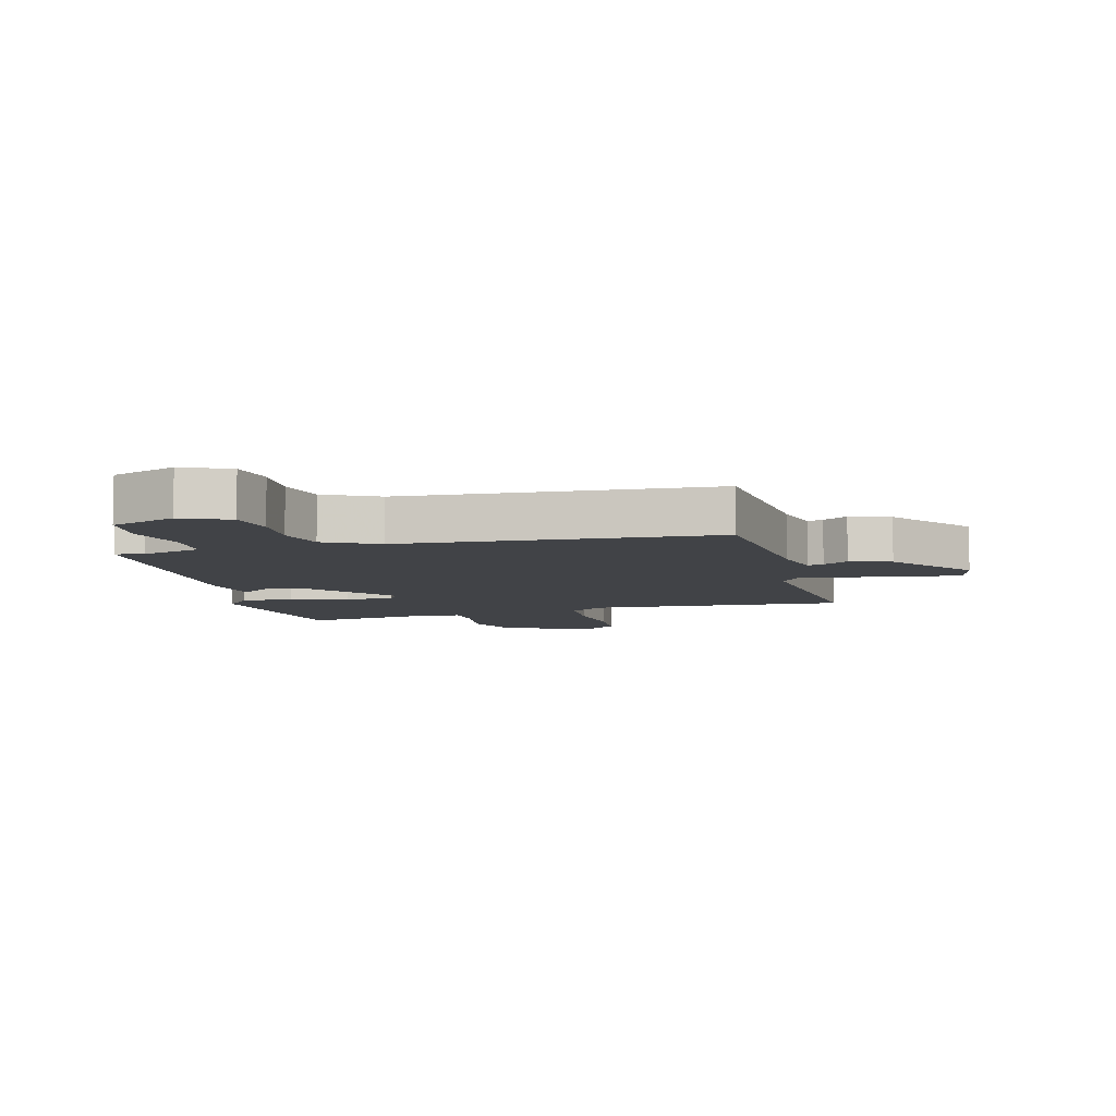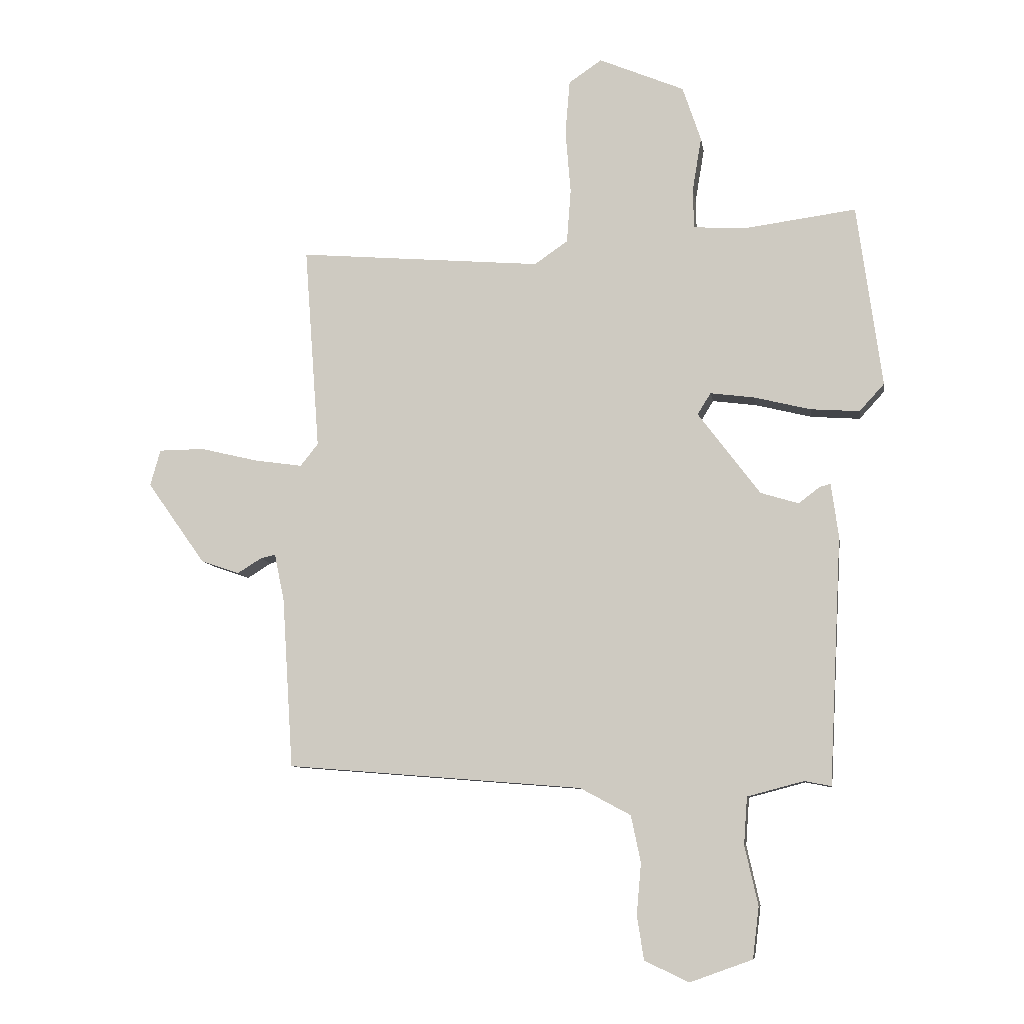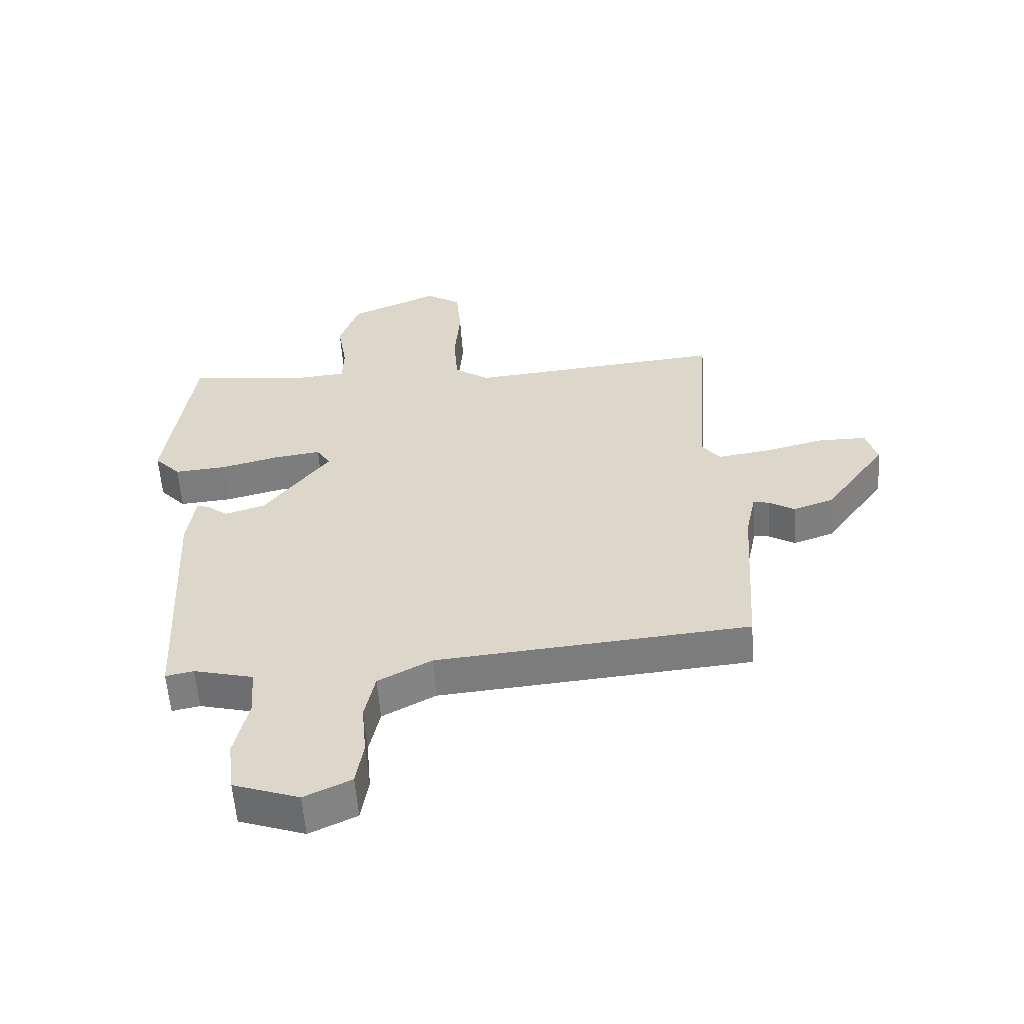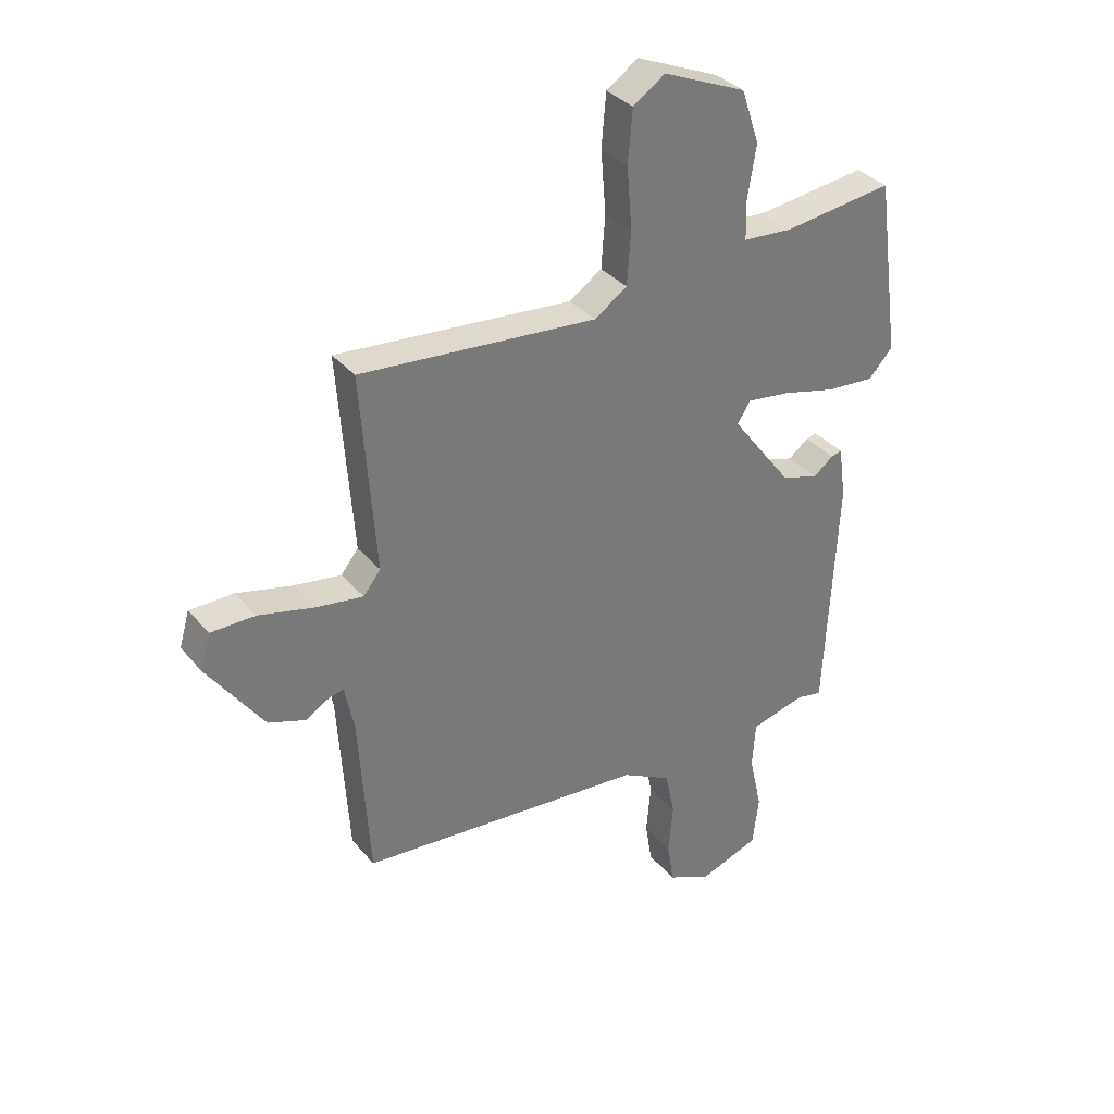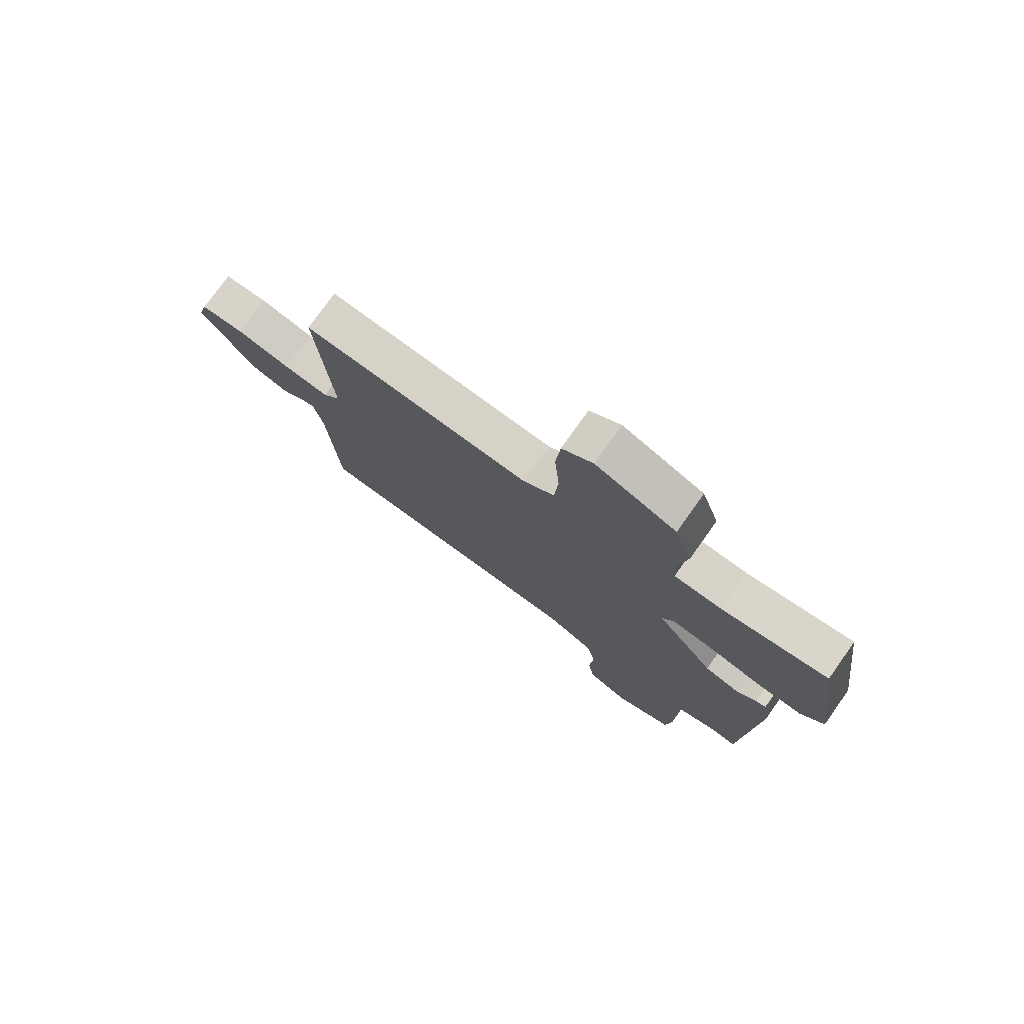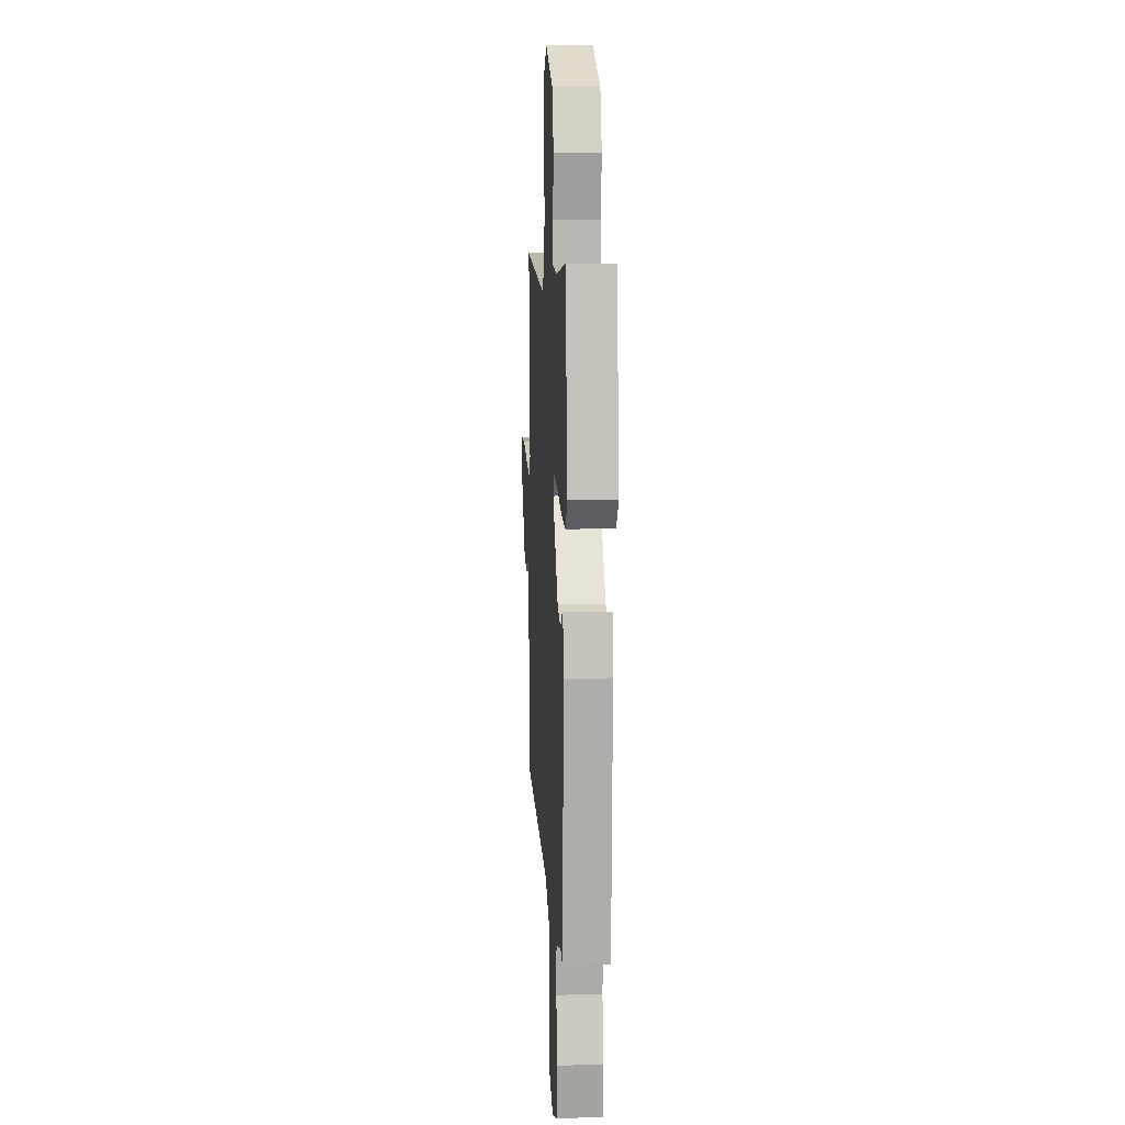
<metadata>
{"format":"obj","ext":"obj","renderer":"f3d","projection":"perspective","resolution":1024,"background":"white","views":[{"elev":-7.2,"azim":-164.3,"up":"+Y"},{"elev":-8.7,"azim":8.8,"up":"+Z"},{"elev":-58.2,"azim":-175.8,"up":"+Z"},{"elev":34.1,"azim":-33.4,"up":"+Z"},{"elev":76.5,"azim":35.4,"up":"+Z"},{"elev":10.2,"azim":86.4,"up":"+Z"}]}
</metadata>
<code>
v -0.513 0.07 -0.442
v -0.532 0.07 -0.146
v -0.549 0.07 -0.064
v -0.575 0.07 -0.07
v -0.617 0.07 -0.096
v -0.684 0.07 -0.073
v -0.785 0.07 0.069
v -0.767 0.07 0.132
v -0.688 0.07 0.133
v -0.588 0.07 0.109
v -0.504 0.07 0.097
v -0.473 0.07 0.136
v -0.499 0.07 0.489
v -0.076 0.07 0.454
v -0.018 0.07 0.494
v -0.011 0.07 0.587
v -0.02 0.07 0.698
v -0.012 0.07 0.791
v 0.045 0.07 0.83
v 0.193 0.07 0.768
v 0.225 0.07 0.673
v 0.209 0.07 0.577
v 0.211 0.07 0.51
v 0.299 0.07 0.504
v 0.495 0.07 0.53
v 0.538 0.07 0.214
v 0.495 0.07 0.167
v 0.41 0.07 0.173
v 0.313 0.07 0.197
v 0.236 0.07 0.207
v 0.213 0.07 0.17
v 0.321 0.07 0.027
v 0.387 0.07 0.007
v 0.423 0.07 0.035
v 0.442 0.07 0.04
v 0.455 0.07 -0.053
v 0.433 0.07 -0.482
v 0.387 0.07 -0.473
v 0.289 0.07 -0.499
v 0.283 0.07 -0.581
v 0.306 0.07 -0.684
v 0.295 0.07 -0.773
v 0.187 0.07 -0.812
v 0.11 0.07 -0.776
v 0.098 0.07 -0.7
v 0.106 0.07 -0.611
v 0.089 0.07 -0.53
v 0.001 0.07 -0.483
v -0.513 0 -0.442
v -0.532 0 -0.146
v -0.549 0 -0.064
v -0.575 0 -0.07
v -0.617 0 -0.096
v -0.684 0 -0.073
v -0.785 0 0.069
v -0.767 0 0.132
v -0.688 0 0.133
v -0.588 0 0.109
v -0.504 0 0.097
v -0.473 0 0.136
v -0.499 0 0.489
v -0.076 0 0.454
v -0.018 0 0.494
v -0.011 0 0.587
v -0.02 0 0.698
v -0.012 0 0.791
v 0.045 0 0.83
v 0.193 0 0.768
v 0.225 0 0.673
v 0.209 0 0.577
v 0.211 0 0.51
v 0.299 0 0.504
v 0.495 0 0.53
v 0.538 0 0.214
v 0.495 0 0.167
v 0.41 0 0.173
v 0.313 0 0.197
v 0.236 0 0.207
v 0.213 0 0.17
v 0.321 0 0.027
v 0.387 0 0.007
v 0.423 0 0.035
v 0.442 0 0.04
v 0.455 0 -0.053
v 0.433 0 -0.482
v 0.387 0 -0.473
v 0.289 0 -0.499
v 0.283 0 -0.581
v 0.306 0 -0.684
v 0.295 0 -0.773
v 0.187 0 -0.812
v 0.11 0 -0.776
v 0.098 0 -0.7
v 0.106 0 -0.611
v 0.089 0 -0.53
v 0.001 0 -0.483
f 44 45 46
f 43 44 46
f 42 43 46
f 41 42 46
f 40 41 46
f 39 40 46 47
f 38 39 47 48
f 36 37 38
f 35 36 38
f 34 35 38
f 33 34 38
f 48 1 2
f 38 48 2
f 33 38 2
f 32 33 2
f 27 28 29
f 26 27 29
f 25 26 29
f 24 25 29
f 23 24 29 30
f 20 21 22
f 19 20 22
f 18 19 22
f 17 18 22
f 16 17 22
f 15 16 22 23
f 23 30 31
f 15 23 31
f 14 15 31
f 8 9 10
f 7 8 10
f 6 7 10
f 5 6 10
f 4 5 10
f 3 4 10 11
f 2 3 11 12
f 14 31 32
f 13 14 32
f 12 13 32
f 2 12 32
f 94 93 92
f 94 92 91
f 94 91 90
f 94 90 89
f 94 89 88
f 95 94 88 87
f 96 95 87 86
f 86 85 84
f 86 84 83
f 86 83 82
f 86 82 81
f 50 49 96
f 50 96 86
f 50 86 81
f 50 81 80
f 77 76 75
f 77 75 74
f 77 74 73
f 77 73 72
f 78 77 72 71
f 70 69 68
f 70 68 67
f 70 67 66
f 70 66 65
f 70 65 64
f 71 70 64 63
f 79 78 71
f 79 71 63
f 79 63 62
f 58 57 56
f 58 56 55
f 58 55 54
f 58 54 53
f 58 53 52
f 59 58 52 51
f 60 59 51 50
f 80 79 62
f 80 62 61
f 80 61 60
f 80 60 50
f 1 49 50 2
f 2 50 51 3
f 3 51 52 4
f 4 52 53 5
f 5 53 54 6
f 6 54 55 7
f 7 55 56 8
f 8 56 57 9
f 9 57 58 10
f 10 58 59 11
f 11 59 60 12
f 12 60 61 13
f 13 61 62 14
f 14 62 63 15
f 15 63 64 16
f 16 64 65 17
f 17 65 66 18
f 18 66 67 19
f 19 67 68 20
f 20 68 69 21
f 21 69 70 22
f 22 70 71 23
f 23 71 72 24
f 24 72 73 25
f 25 73 74 26
f 26 74 75 27
f 27 75 76 28
f 28 76 77 29
f 29 77 78 30
f 30 78 79 31
f 31 79 80 32
f 32 80 81 33
f 33 81 82 34
f 34 82 83 35
f 35 83 84 36
f 36 84 85 37
f 37 85 86 38
f 38 86 87 39
f 39 87 88 40
f 40 88 89 41
f 41 89 90 42
f 42 90 91 43
f 43 91 92 44
f 44 92 93 45
f 45 93 94 46
f 46 94 95 47
f 47 95 96 48
f 48 96 49 1

</code>
